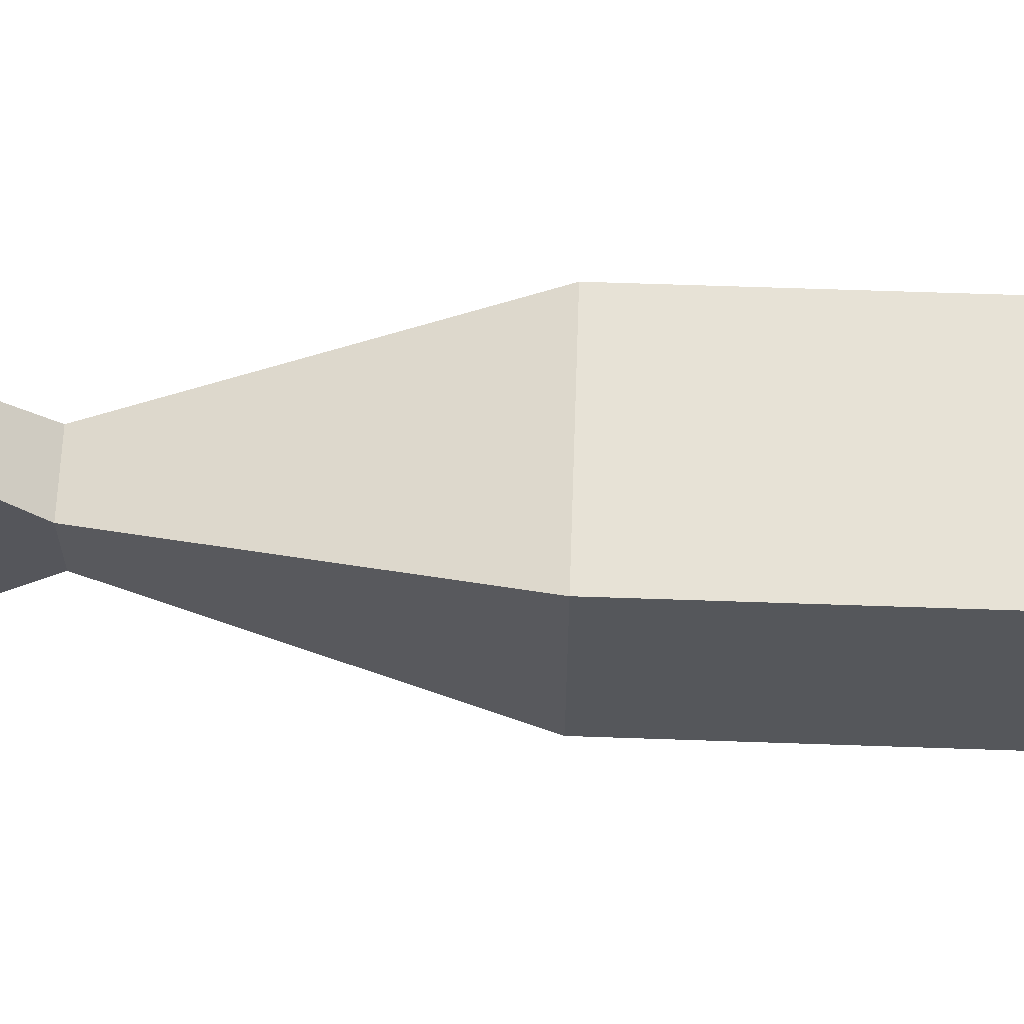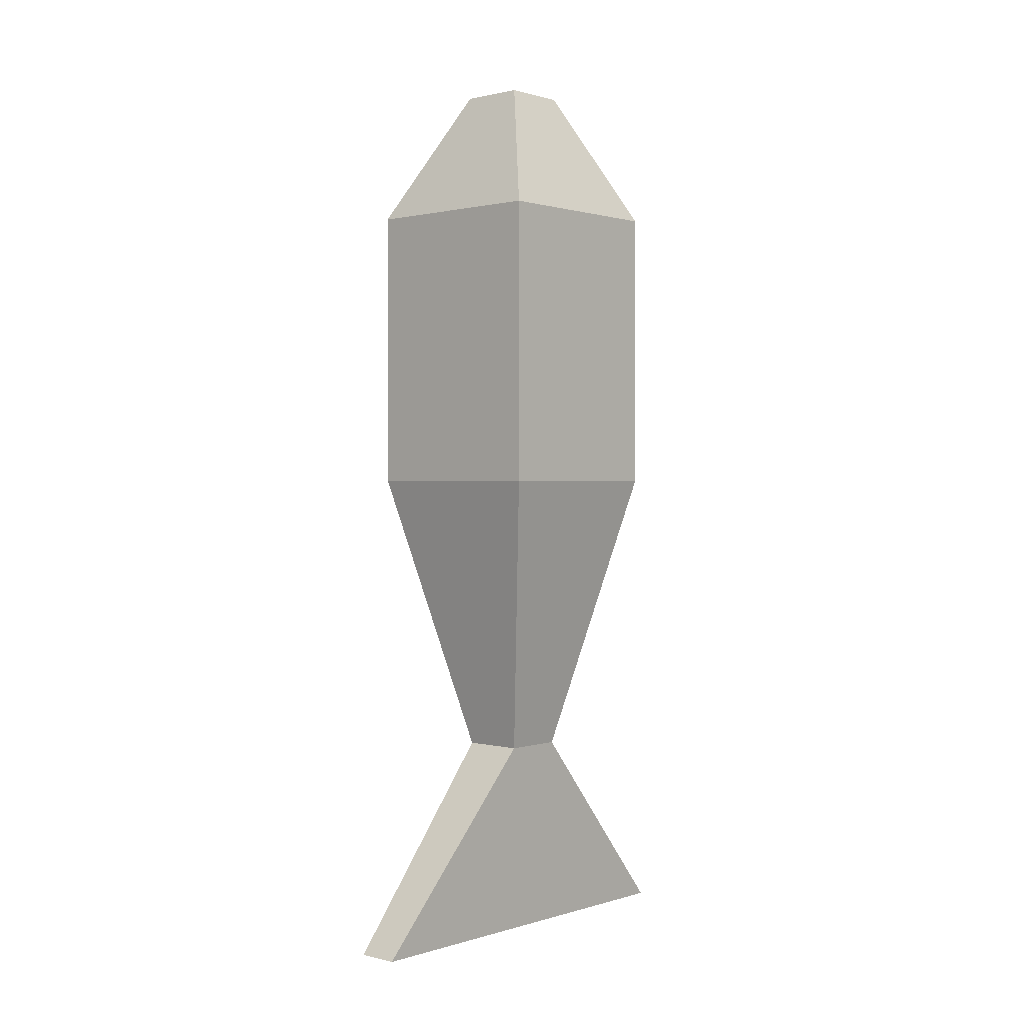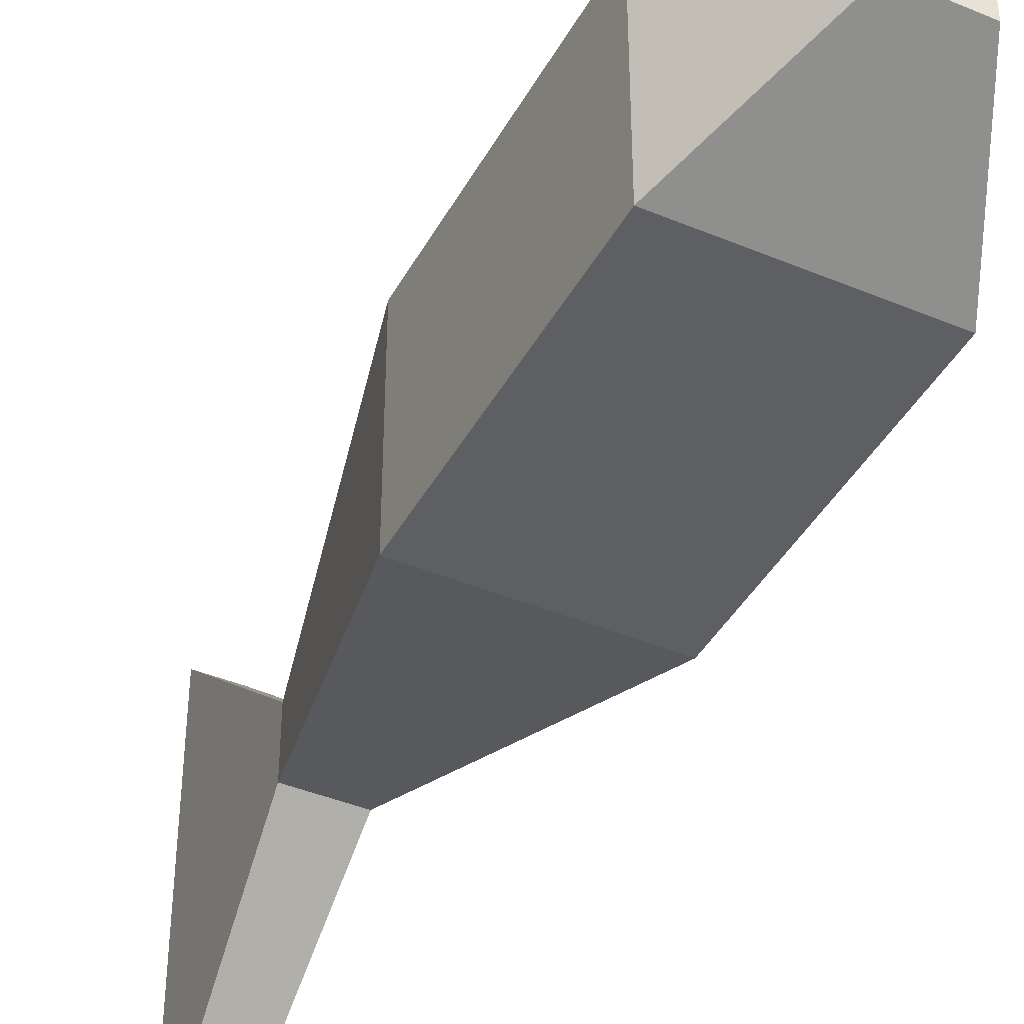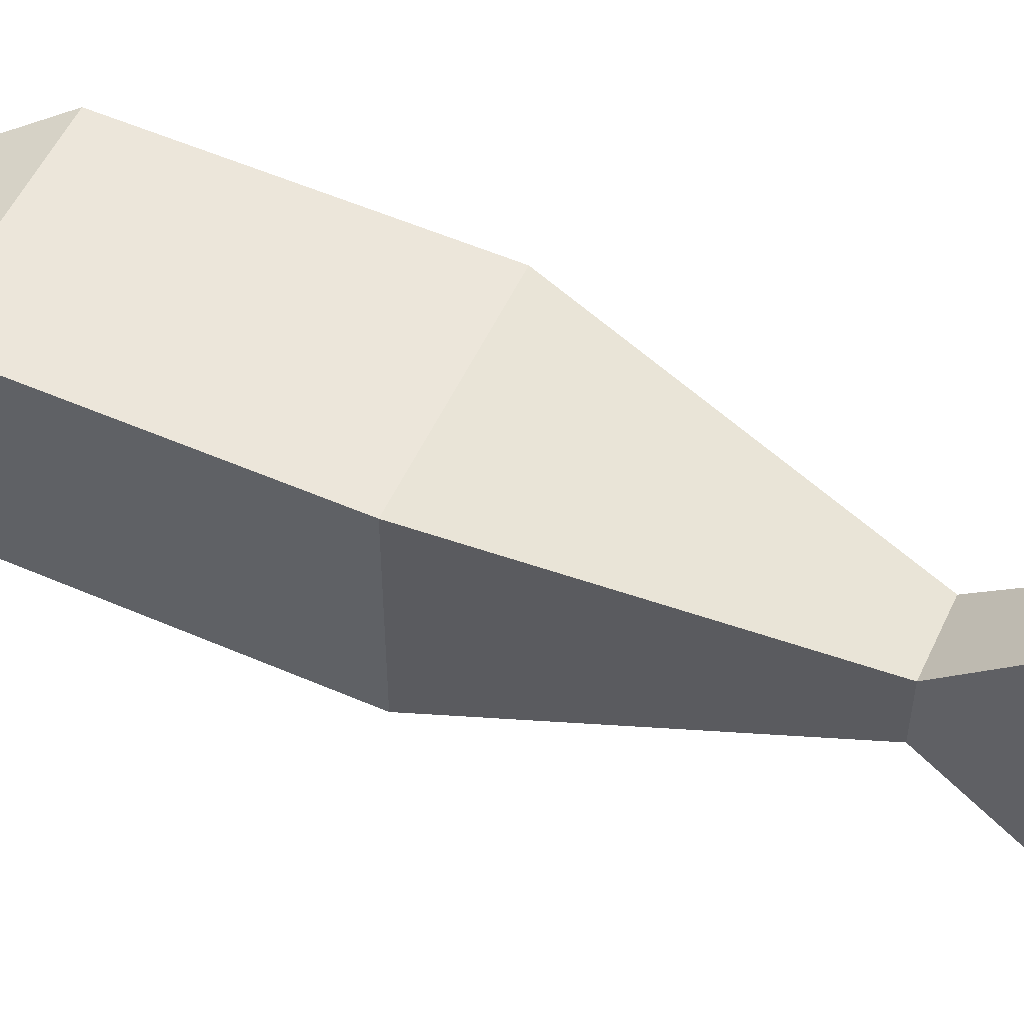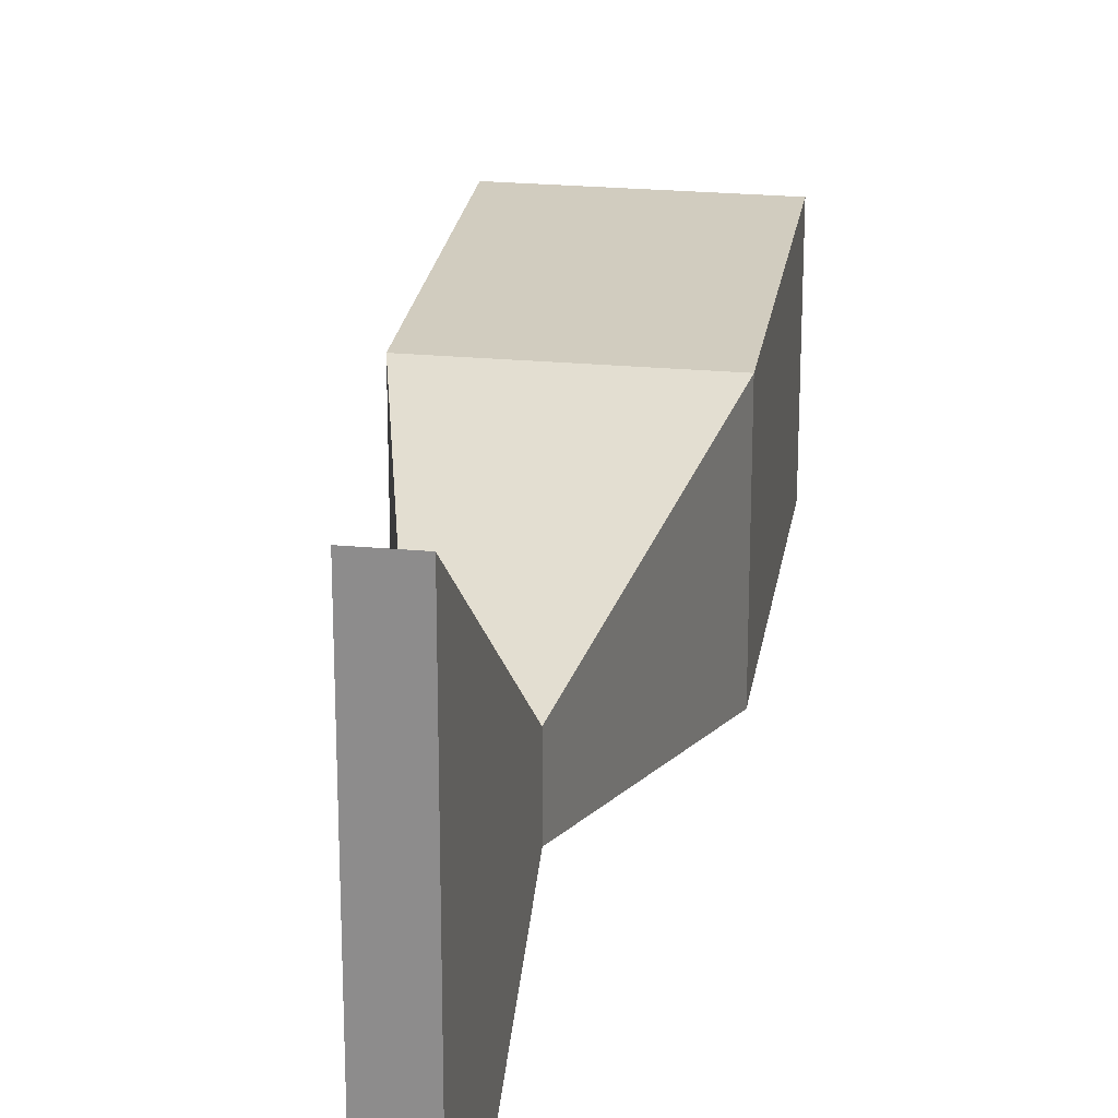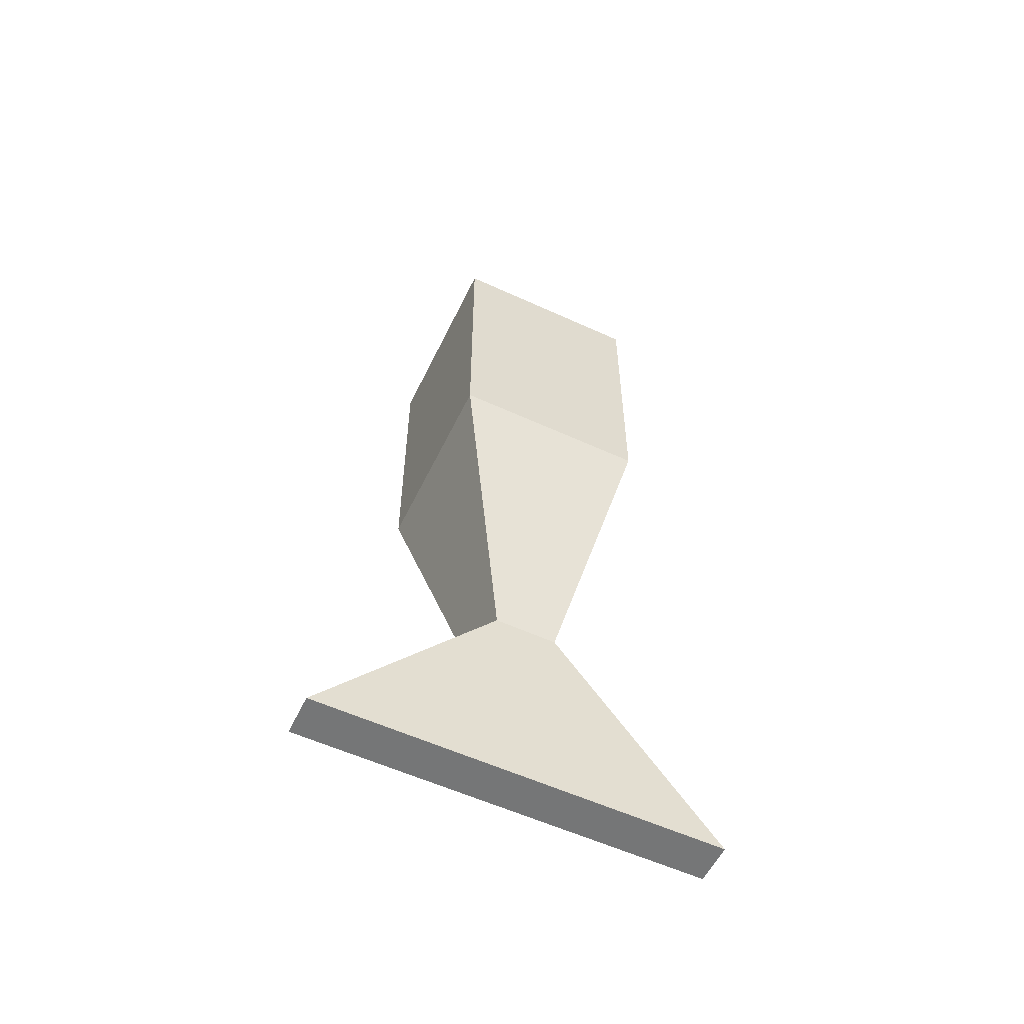
<metadata>
{"format":"obj","ext":"obj","renderer":"f3d","projection":"perspective","resolution":1024,"background":"white","views":[{"elev":63.7,"azim":-88.0,"up":"+Y"},{"elev":0.9,"azim":-138.0,"up":"+Z"},{"elev":-41.6,"azim":-26.8,"up":"+Y"},{"elev":54.4,"azim":114.7,"up":"+Y"},{"elev":24.1,"azim":-171.3,"up":"+Y"},{"elev":-56.7,"azim":64.4,"up":"+Z"}]}
</metadata>
<code>
o Cube
v 0.008374 0.08263 -0.1847
v 0.008374 -0.08263 -0.1847
v 0.01311 0.01311 0.1806
v 0.01311 -0.01311 0.1806
v -0.008374 0.08263 -0.1847
v -0.008374 -0.08263 -0.1847
v -0.01311 0.01311 0.1806
v -0.01311 -0.01311 0.1806
v -0.03888 -0.03888 0.01163
v 0.03888 0.03888 0.01163
v -0.03888 0.03888 0.01163
v 0.03888 -0.03888 0.01163
v -0.03888 -0.03888 0.1271
v 0.03888 0.03888 0.1271
v -0.03888 0.03888 0.1271
v 0.03888 -0.03888 0.1271
v -0.01256 0.01256 -0.1046
v 0.01256 -0.01256 -0.1046
v -0.01256 -0.01256 -0.1046
v 0.01256 0.01256 -0.1046
v 0.008374 0 -0.1847
v -0.01311 0 0.1806
v 0.01311 0 0.1806
v -0.008374 0 -0.1847
v 0.03888 0 0.01163
v -0.03888 0 0.01163
v -0.03888 0 0.1271
v 0.03888 0 0.1271
v 0.01256 0 -0.1046
v -0.01256 0 -0.1046
f 14 15 7 3
f 23 3 7 22
f 30 17 5 24
f 13 16 4 8
f 28 14 3 23
f 24 5 1 21
f 29 20 10 25
f 19 18 12 9
f 27 15 11 26
f 20 17 11 10
f 22 7 15 27
f 25 10 14 28
f 9 12 16 13
f 10 11 15 14
f 1 5 17 20
f 6 2 18 19
f 21 1 20 29
f 26 11 17 30
f 9 26 30 19
f 2 21 29 18
f 12 25 28 16
f 8 22 27 13
f 13 27 26 9
f 18 29 25 12
f 6 24 21 2
f 16 28 23 4
f 19 30 24 6
f 4 23 22 8

</code>
